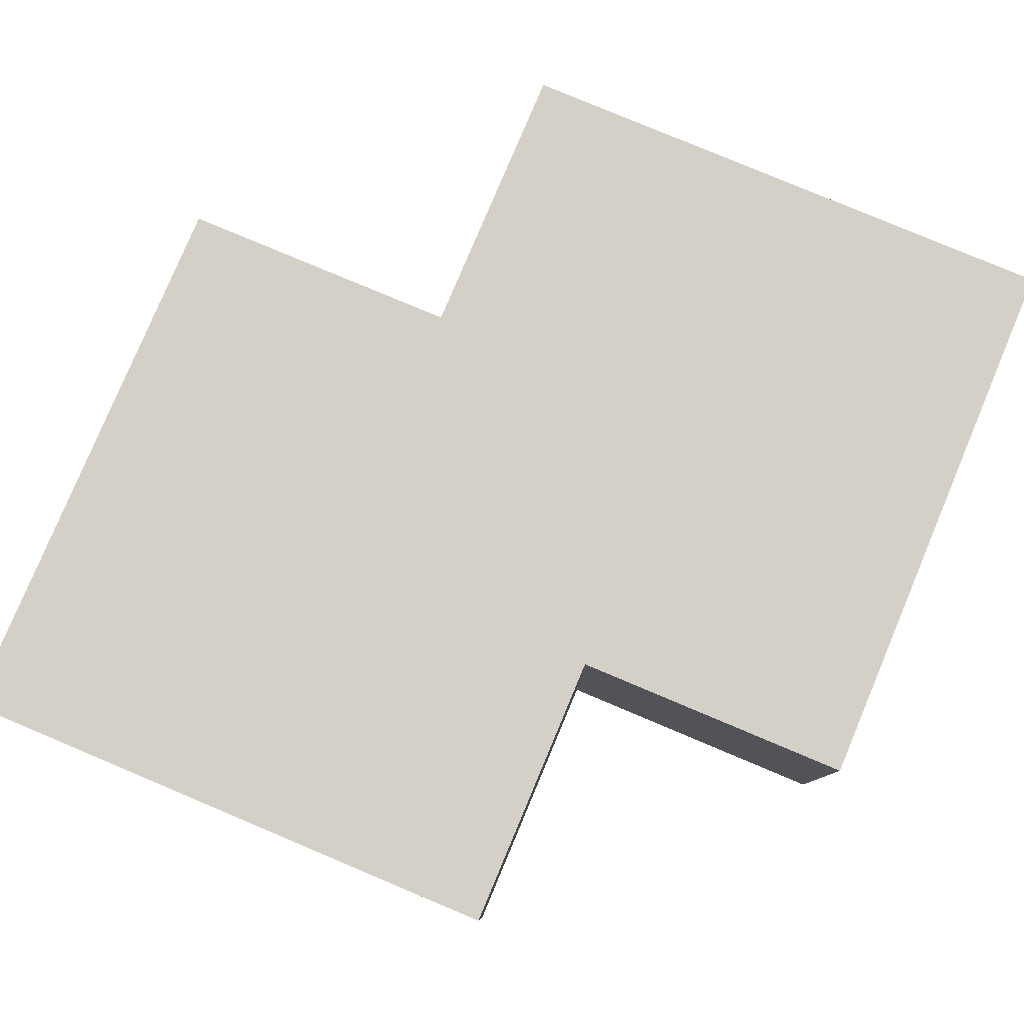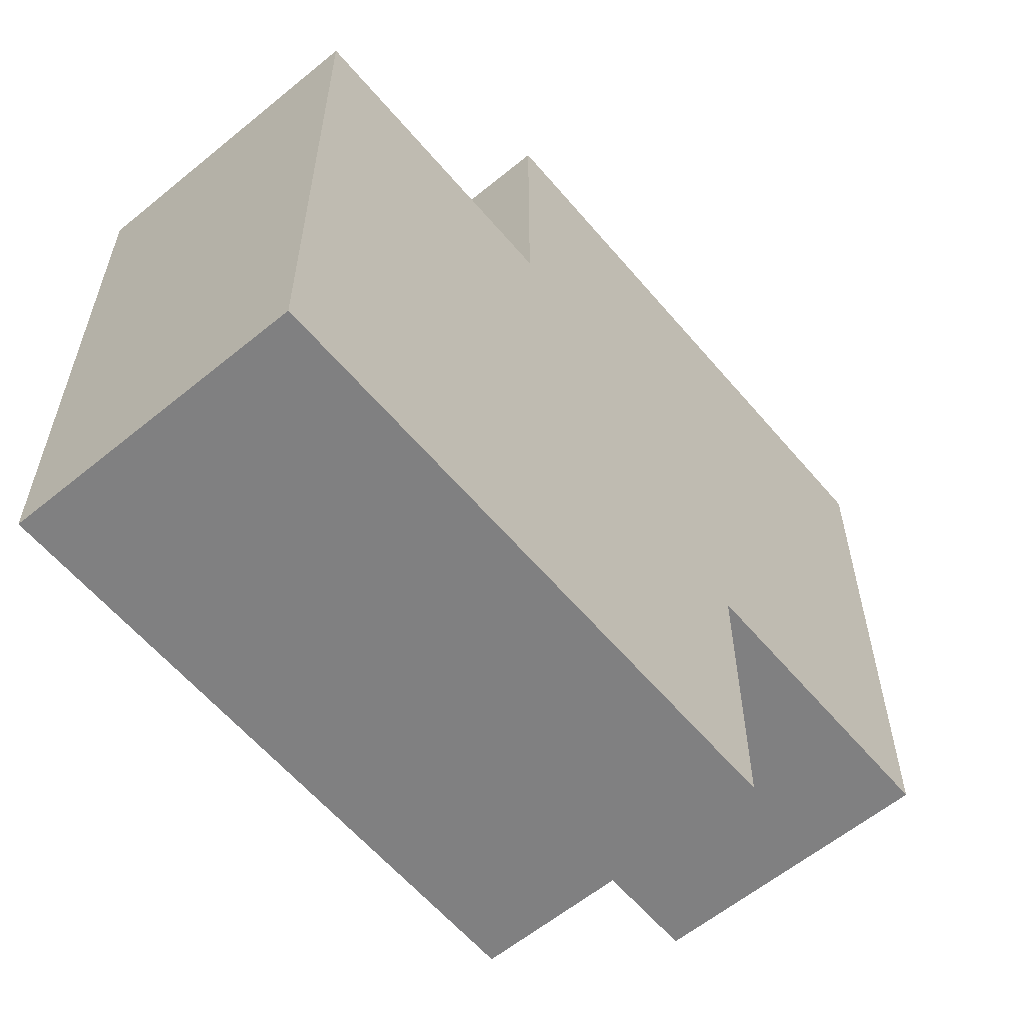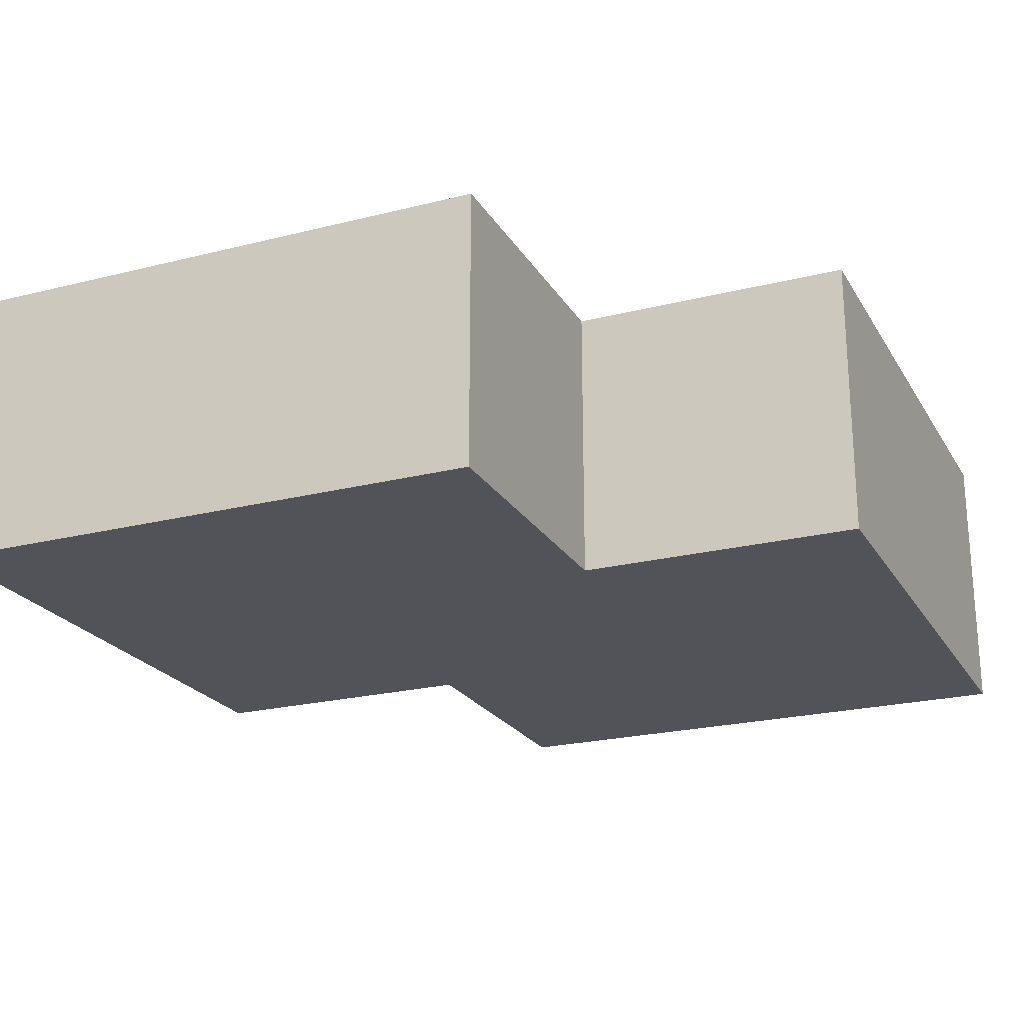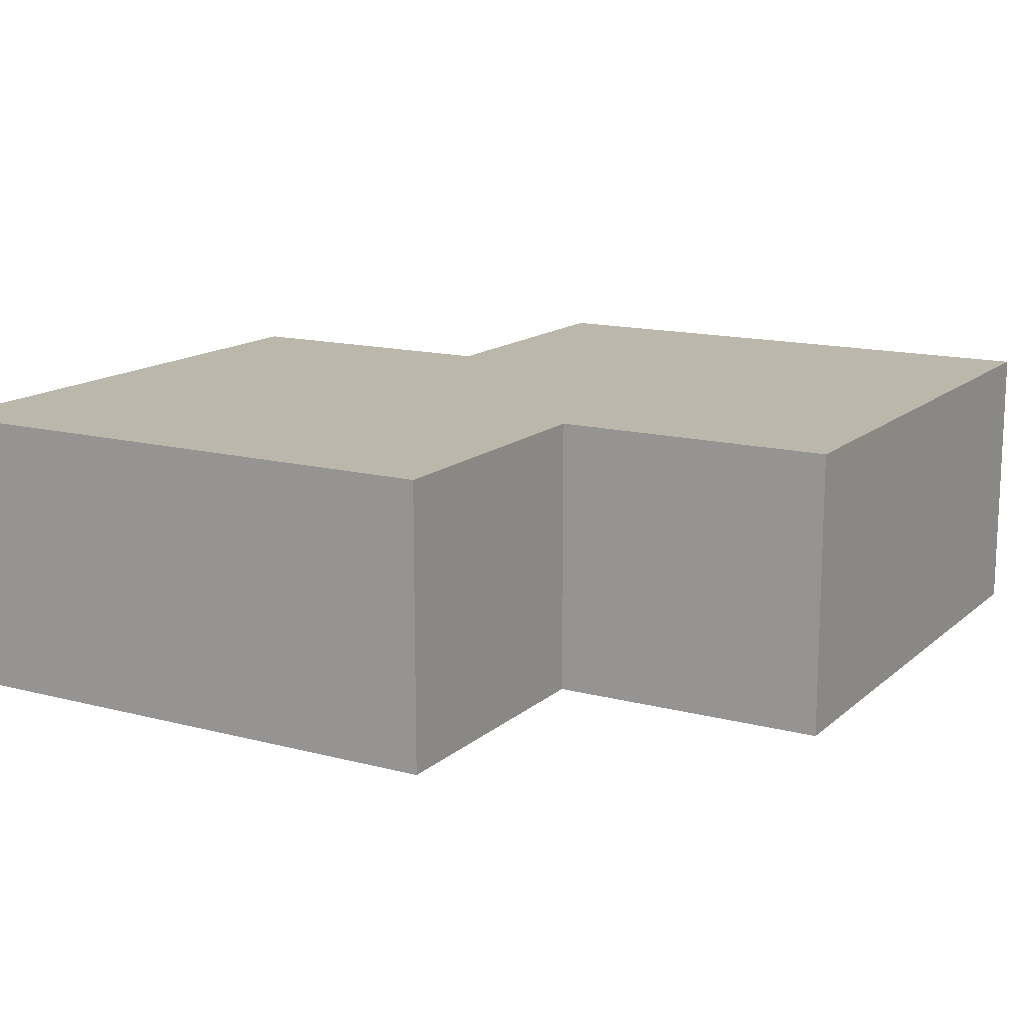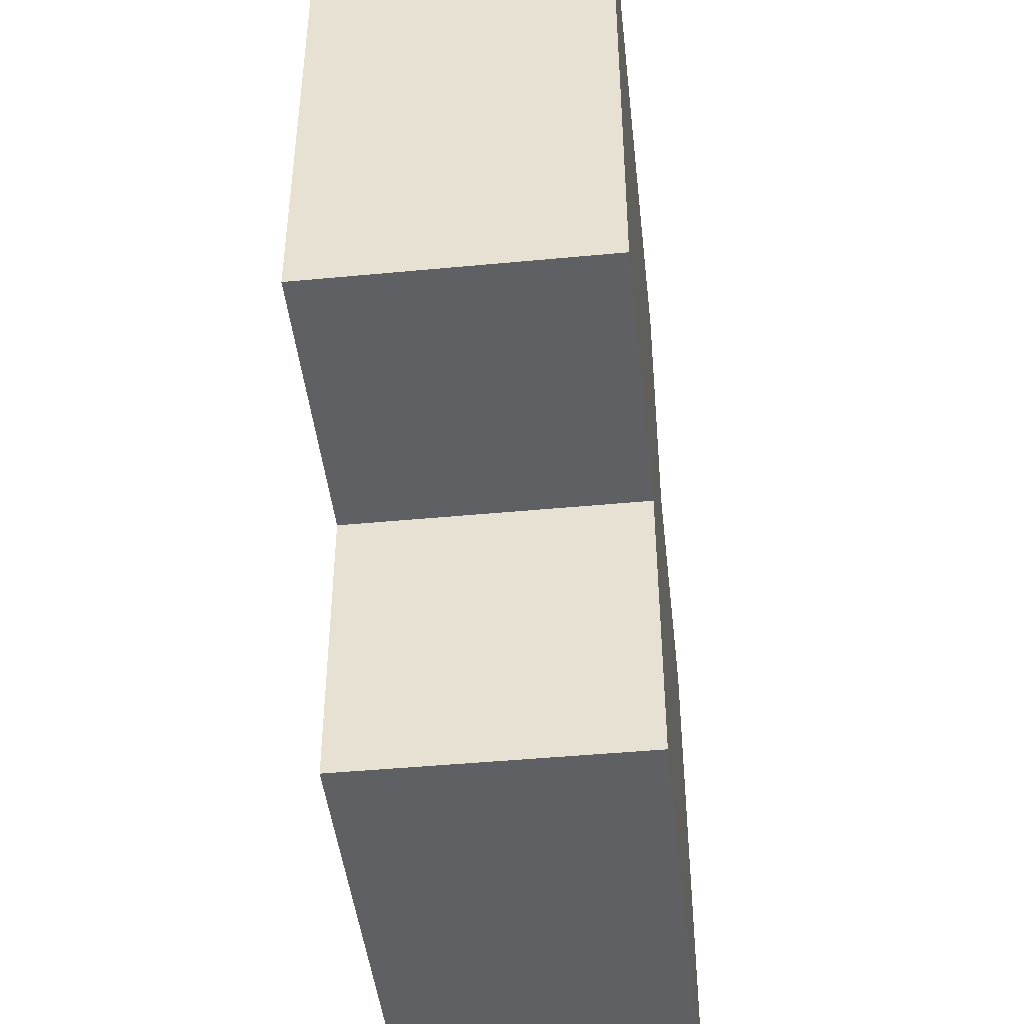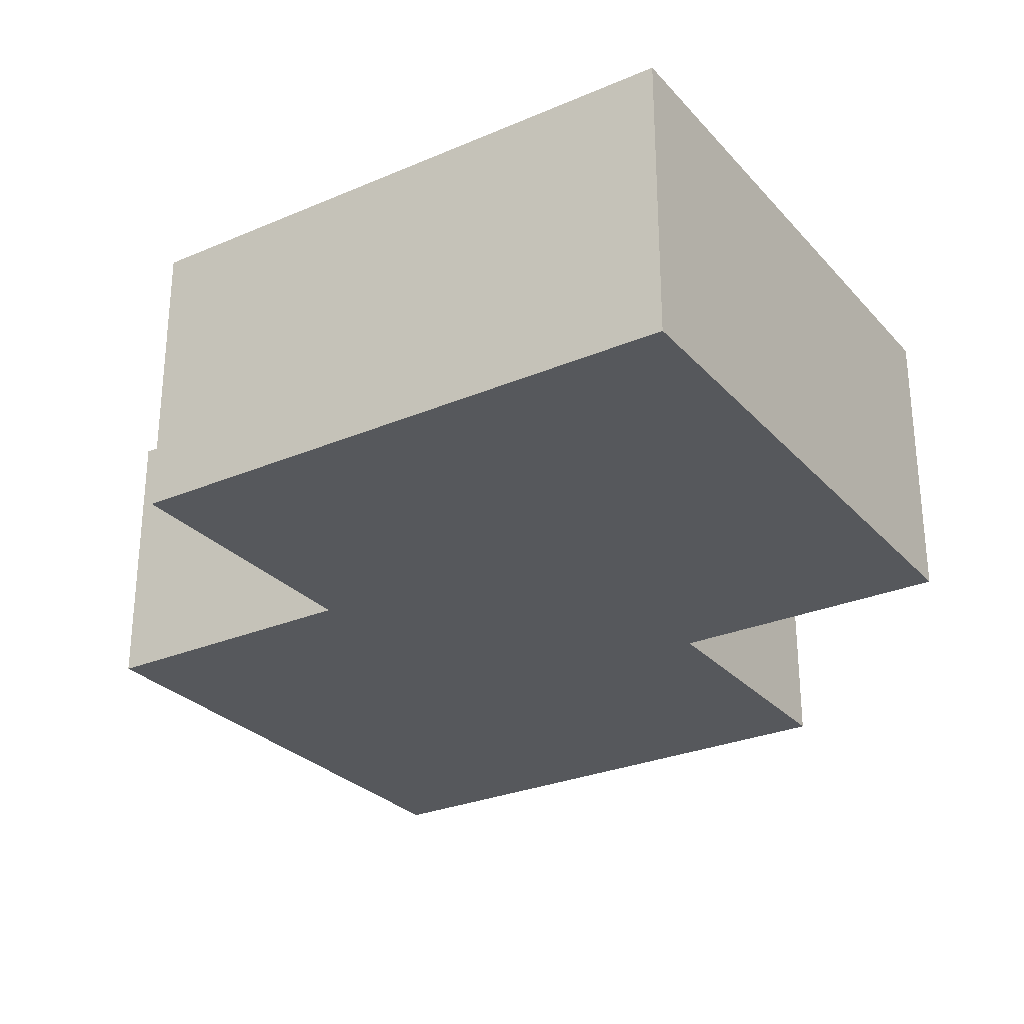
<metadata>
{"format":"obj","ext":"obj","renderer":"f3d","projection":"perspective","resolution":1024,"background":"white","views":[{"elev":79.9,"azim":-67.2,"up":"+Y"},{"elev":-60.0,"azim":-50.0,"up":"+Z"},{"elev":-22.6,"azim":113.4,"up":"+Y"},{"elev":14.3,"azim":119.9,"up":"+Y"},{"elev":-44.9,"azim":96.3,"up":"+Z"},{"elev":-28.2,"azim":-147.2,"up":"+Y"}]}
</metadata>
<code>
g RightToLeft
v -1.5 0 0.5
v -1.5 0 -1.5
v -1.5 1 0.5
v -1.5 1 -1.5
v -0.5 0 1.5
v -0.5 0 0.5
v -0.5 1 1.5
v -0.5 1 0.5
v 0.5 0 -0.5
v 0.5 0 -1.5
v 0.5 1 -0.5
v 0.5 1 -1.5
v 1.5 0 1.5
v 1.5 0 -0.5
v 1.5 1 1.5
v 1.5 1 -0.5
v -0.5 0 1.5
v -0.5 1 1.5
v 1.5 0 1.5
v 1.5 1 1.5
v -1.5 0 0.5
v -1.5 1 0.5
v -0.5 0 0.5
v -0.5 1 0.5
v 0.5 0 -0.5
v 0.5 1 -0.5
v 1.5 0 -0.5
v 1.5 1 -0.5
v -1.5 0 -1.5
v -1.5 1 -1.5
v 0.5 0 -1.5
v 0.5 1 -1.5
v -0.5 0 1.5
v 1.5 0 1.5
v -1.5 0 0.5
v -0.5 0 0.5
v 0.5 0 -0.5
v 1.5 0 -0.5
v -1.5 0 -1.5
v 0.5 0 -1.5
v -0.5 1 1.5
v 1.5 1 1.5
v -1.5 1 0.5
v -0.5 1 0.5
v 0.5 1 -0.5
v 1.5 1 -0.5
v -1.5 1 -1.5
v 0.5 1 -1.5
f 3 2 1
f 4 2 3
f 7 6 5
f 8 6 7
f 9 10 11
f 11 10 12
f 13 14 15
f 15 14 16
f 19 18 17
f 20 18 19
f 23 22 21
f 24 22 23
f 25 26 27
f 27 26 28
f 29 30 31
f 31 30 32
f 36 34 33
f 37 34 36
f 37 36 35
f 38 34 37
f 39 37 35
f 40 37 39
f 41 42 44
f 44 42 45
f 43 44 45
f 45 42 46
f 43 45 47
f 47 45 48

</code>
